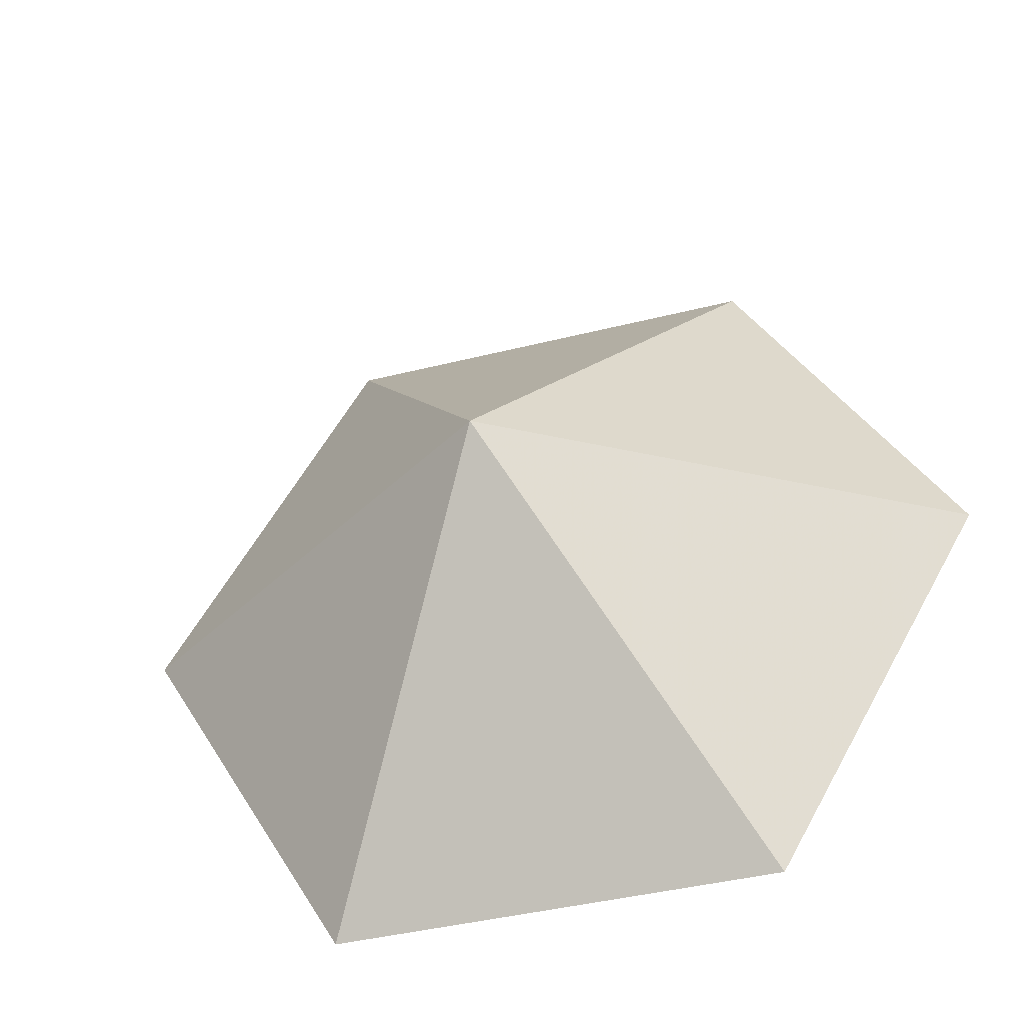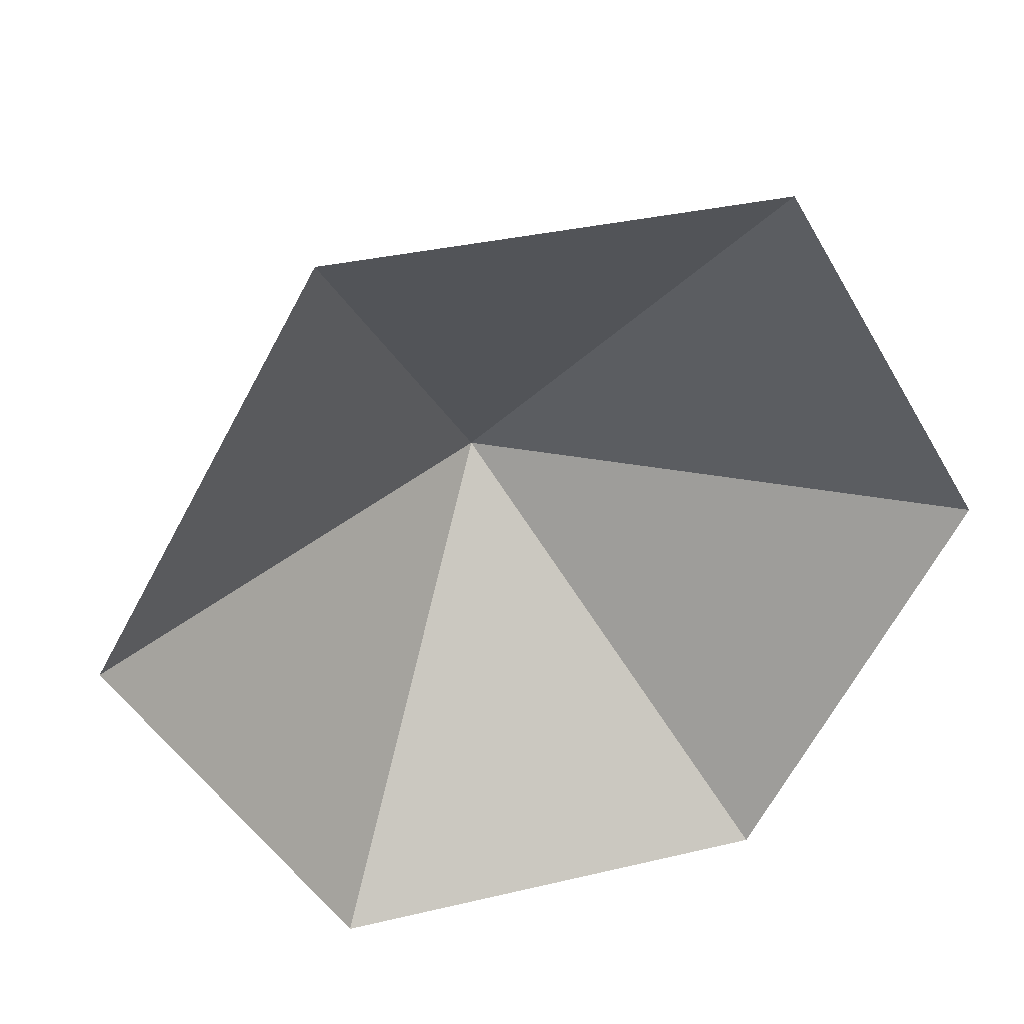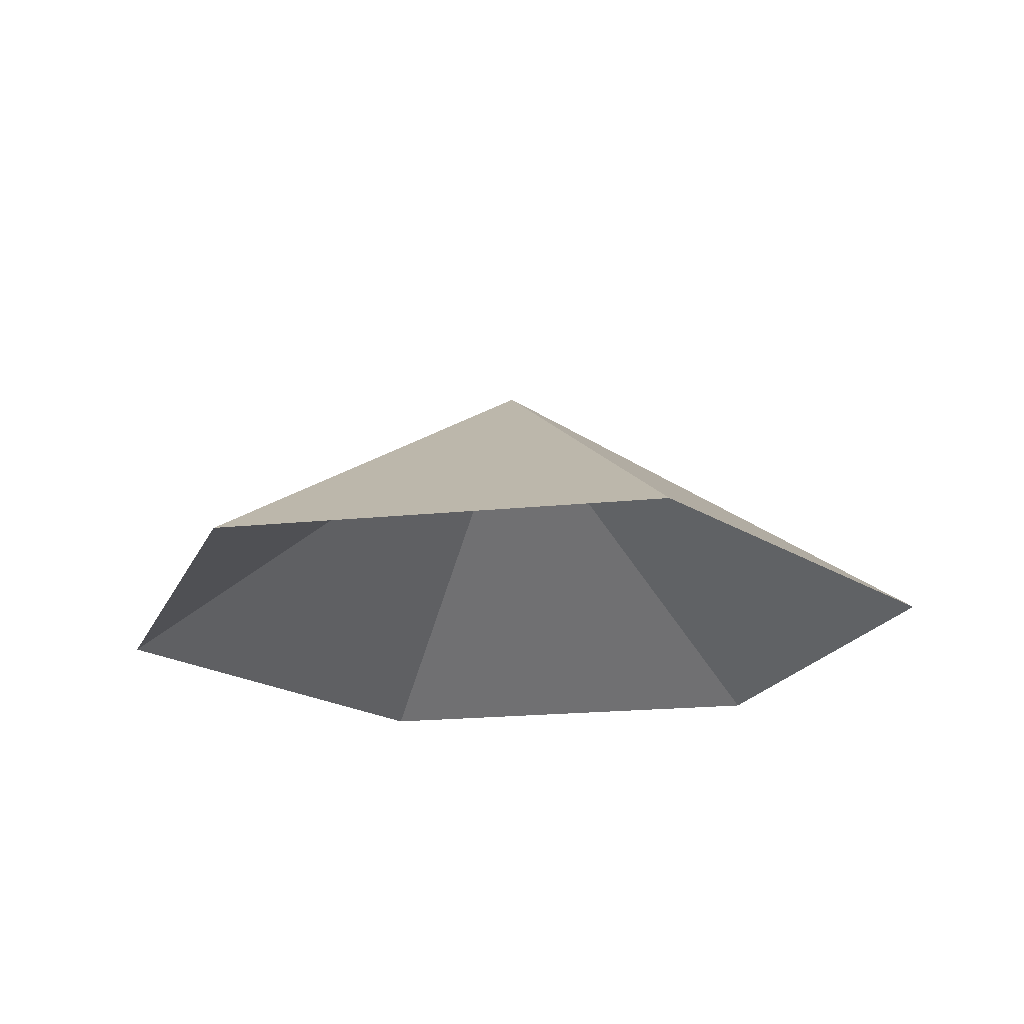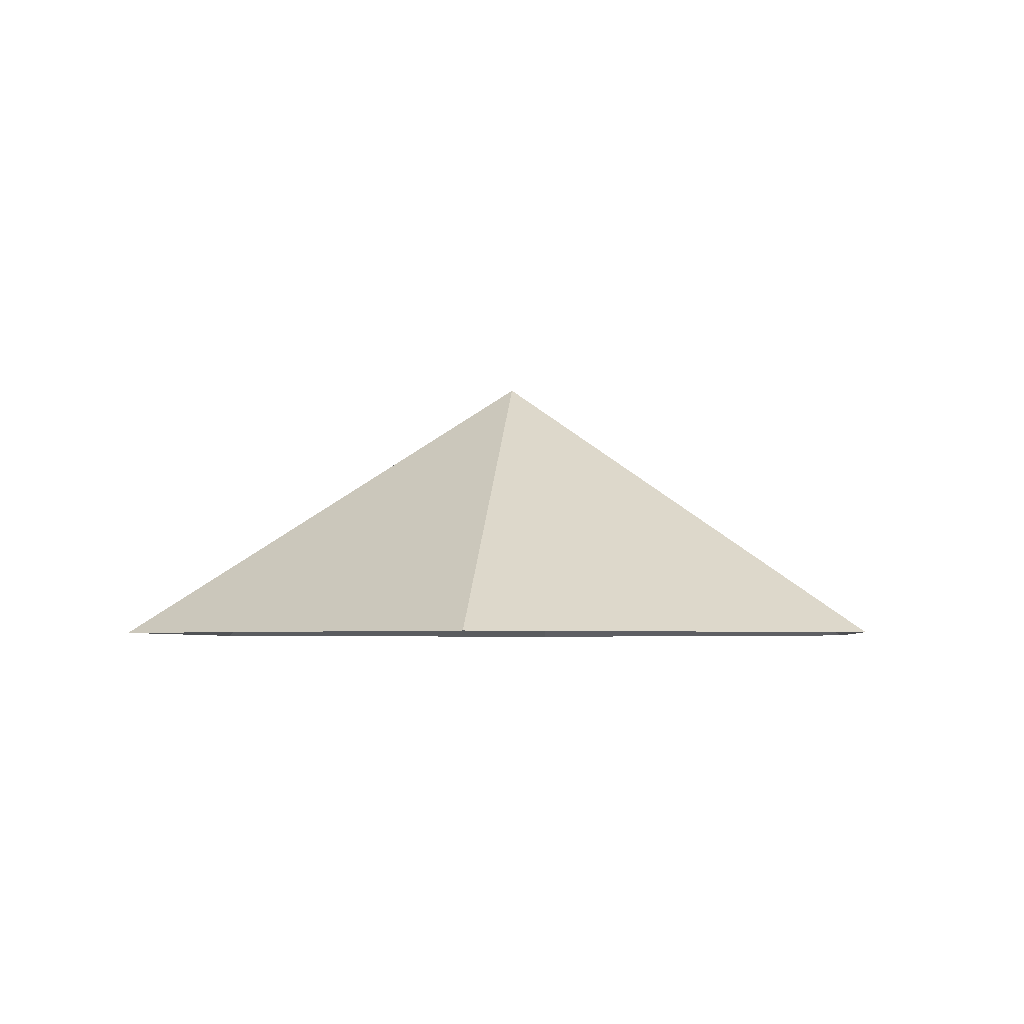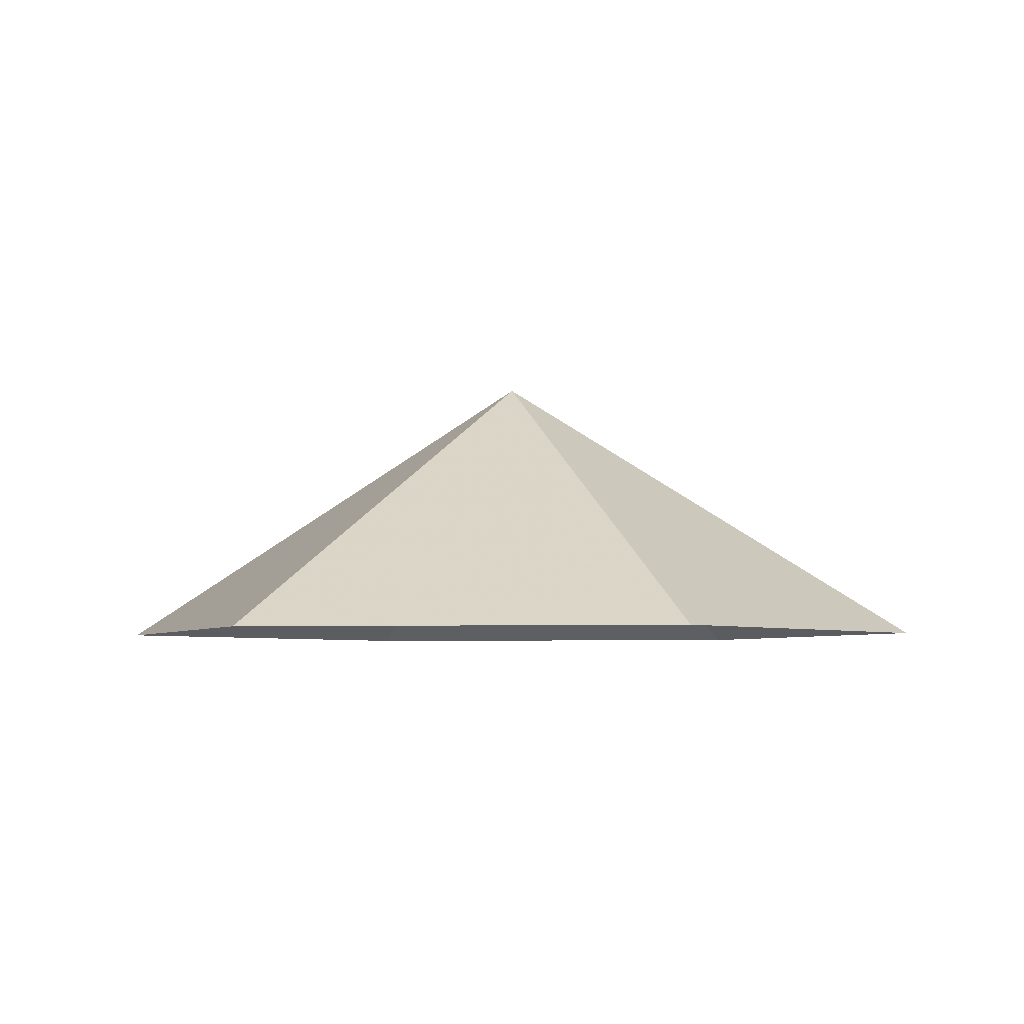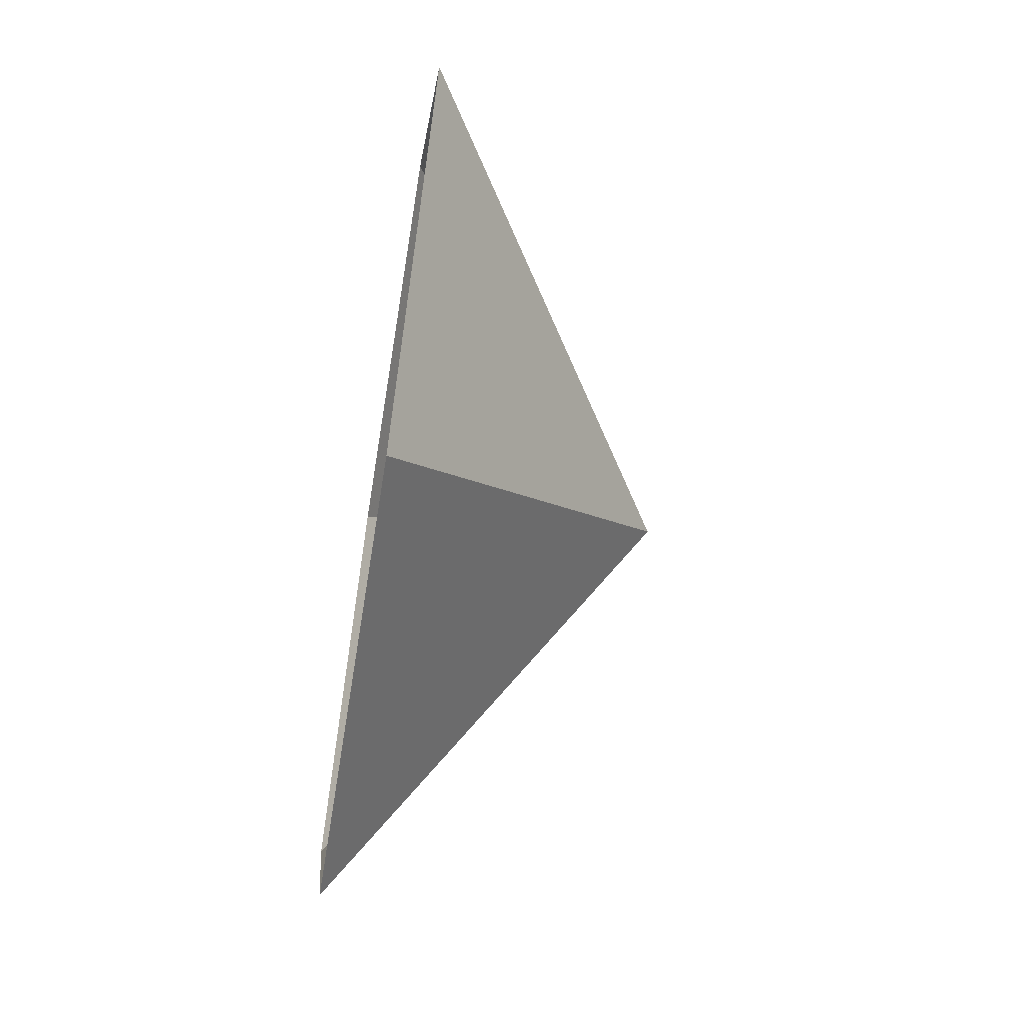
<metadata>
{"format":"obj","ext":"obj","renderer":"f3d","projection":"perspective","resolution":1024,"background":"white","views":[{"elev":-41.4,"azim":17.0,"up":"+Y"},{"elev":33.6,"azim":162.0,"up":"+Y"},{"elev":-20.2,"azim":-169.3,"up":"+Z"},{"elev":-3.9,"azim":-144.1,"up":"+Z"},{"elev":-4.7,"azim":-112.3,"up":"+Z"},{"elev":-63.7,"azim":-99.2,"up":"+Y"}]}
</metadata>
<code>
v 0 0 0
v 3.236 0 0
v 4.854 2.803 0
v 3.236 5.605 0
v 0 5.605 0
v -1.618 2.803 0
v 1.618 2.803 2.045
f 1 2 7
f 2 3 7
f 3 4 7
f 4 5 7
f 5 6 7
f 6 1 7

</code>
